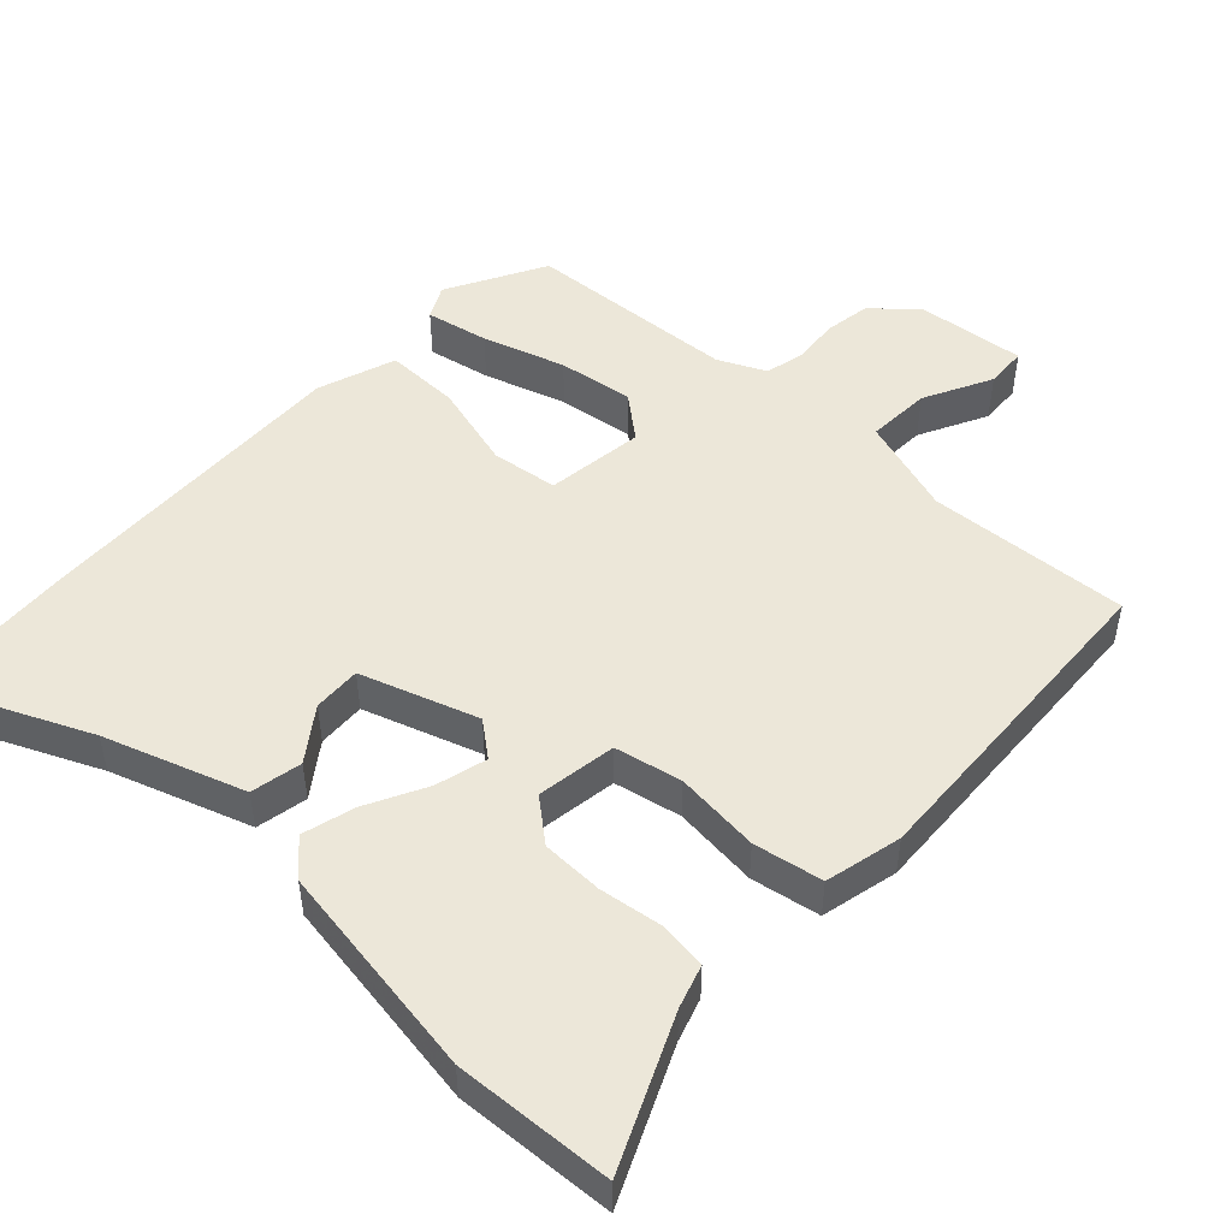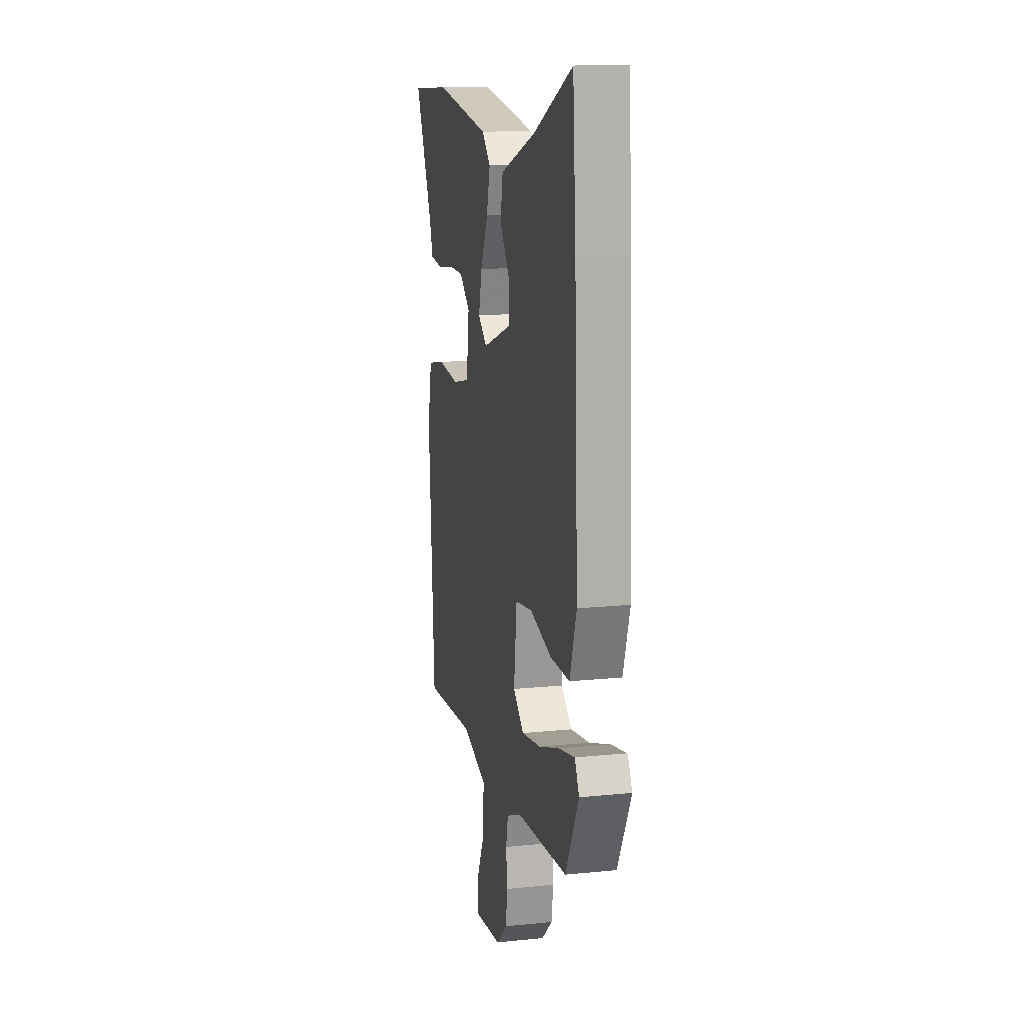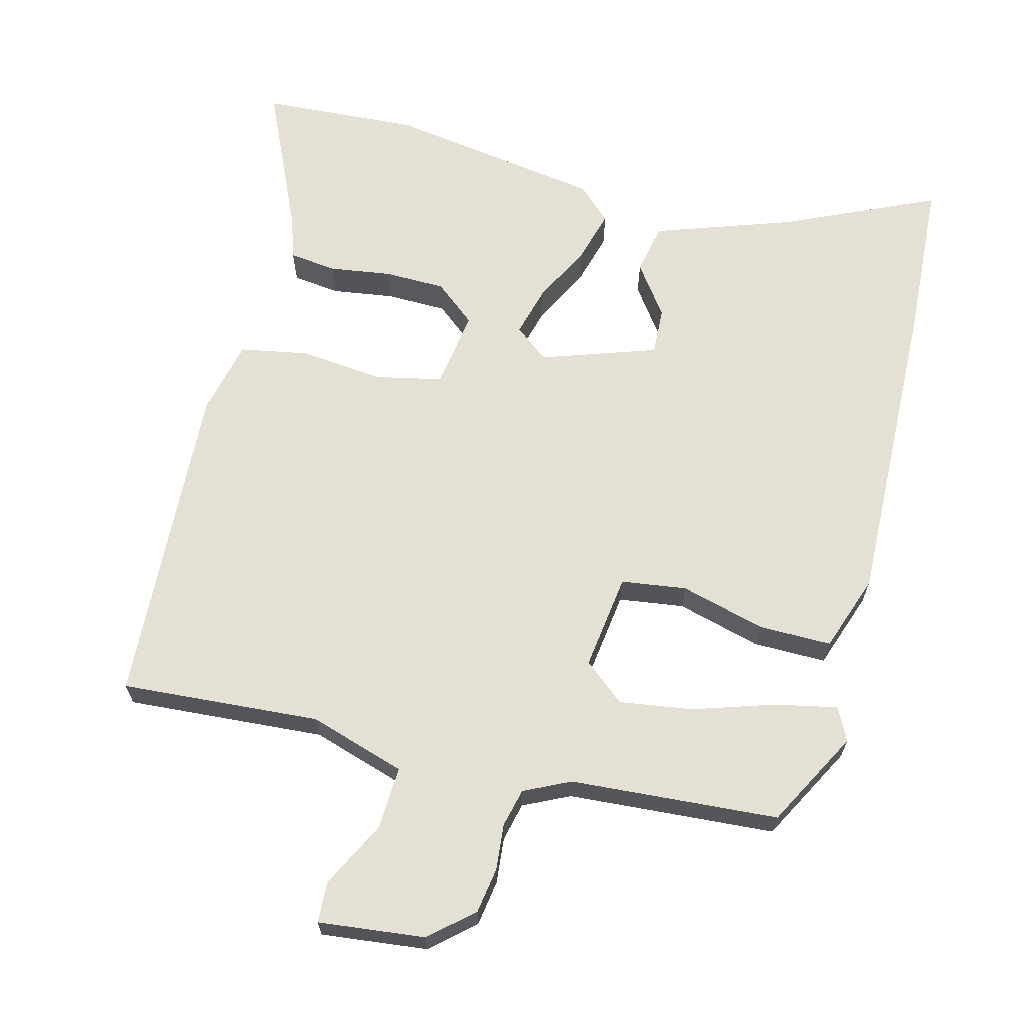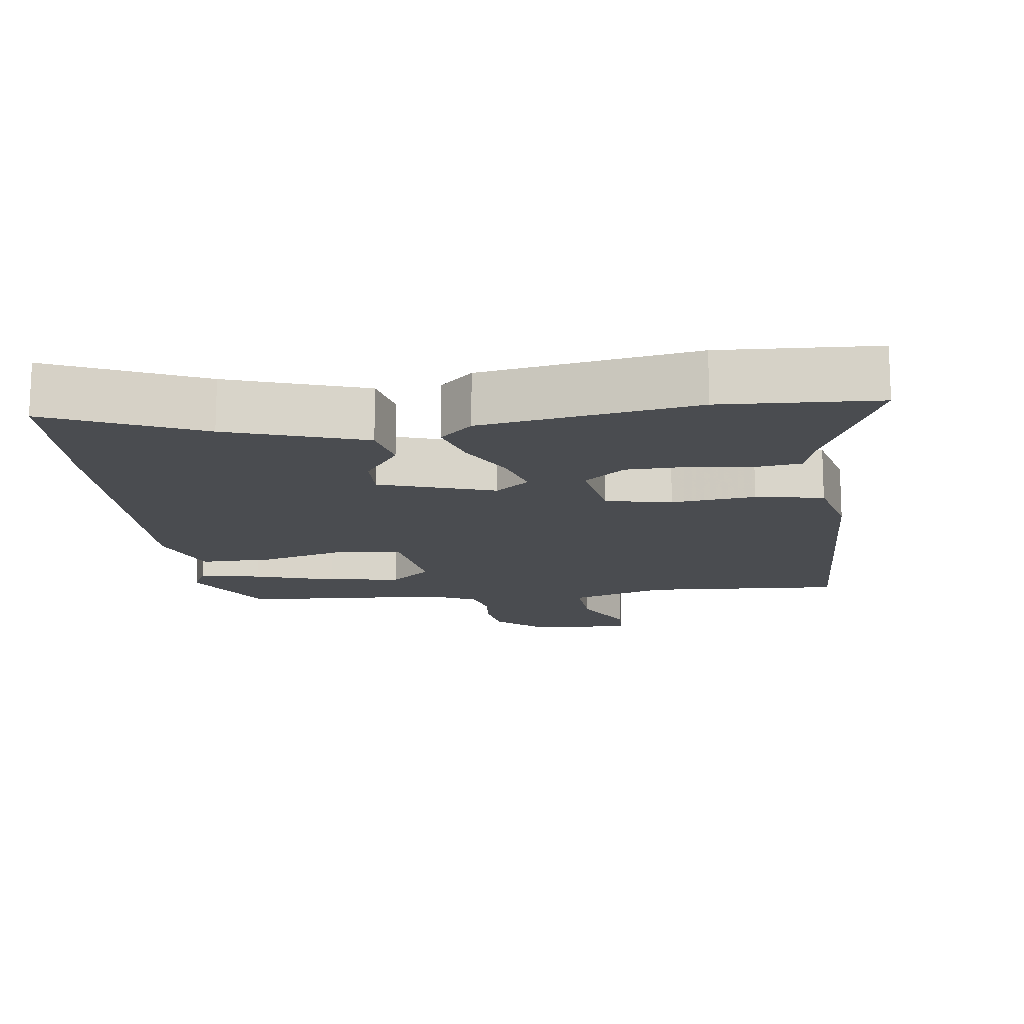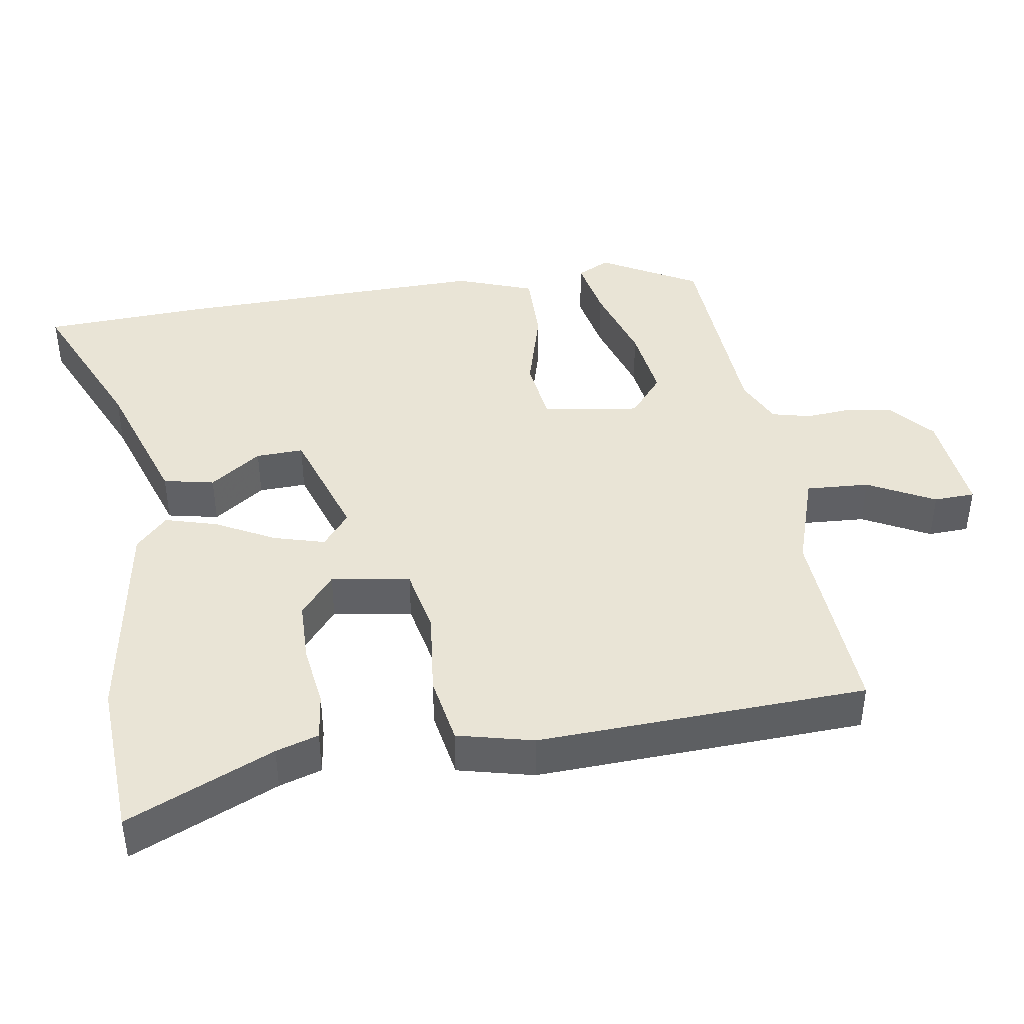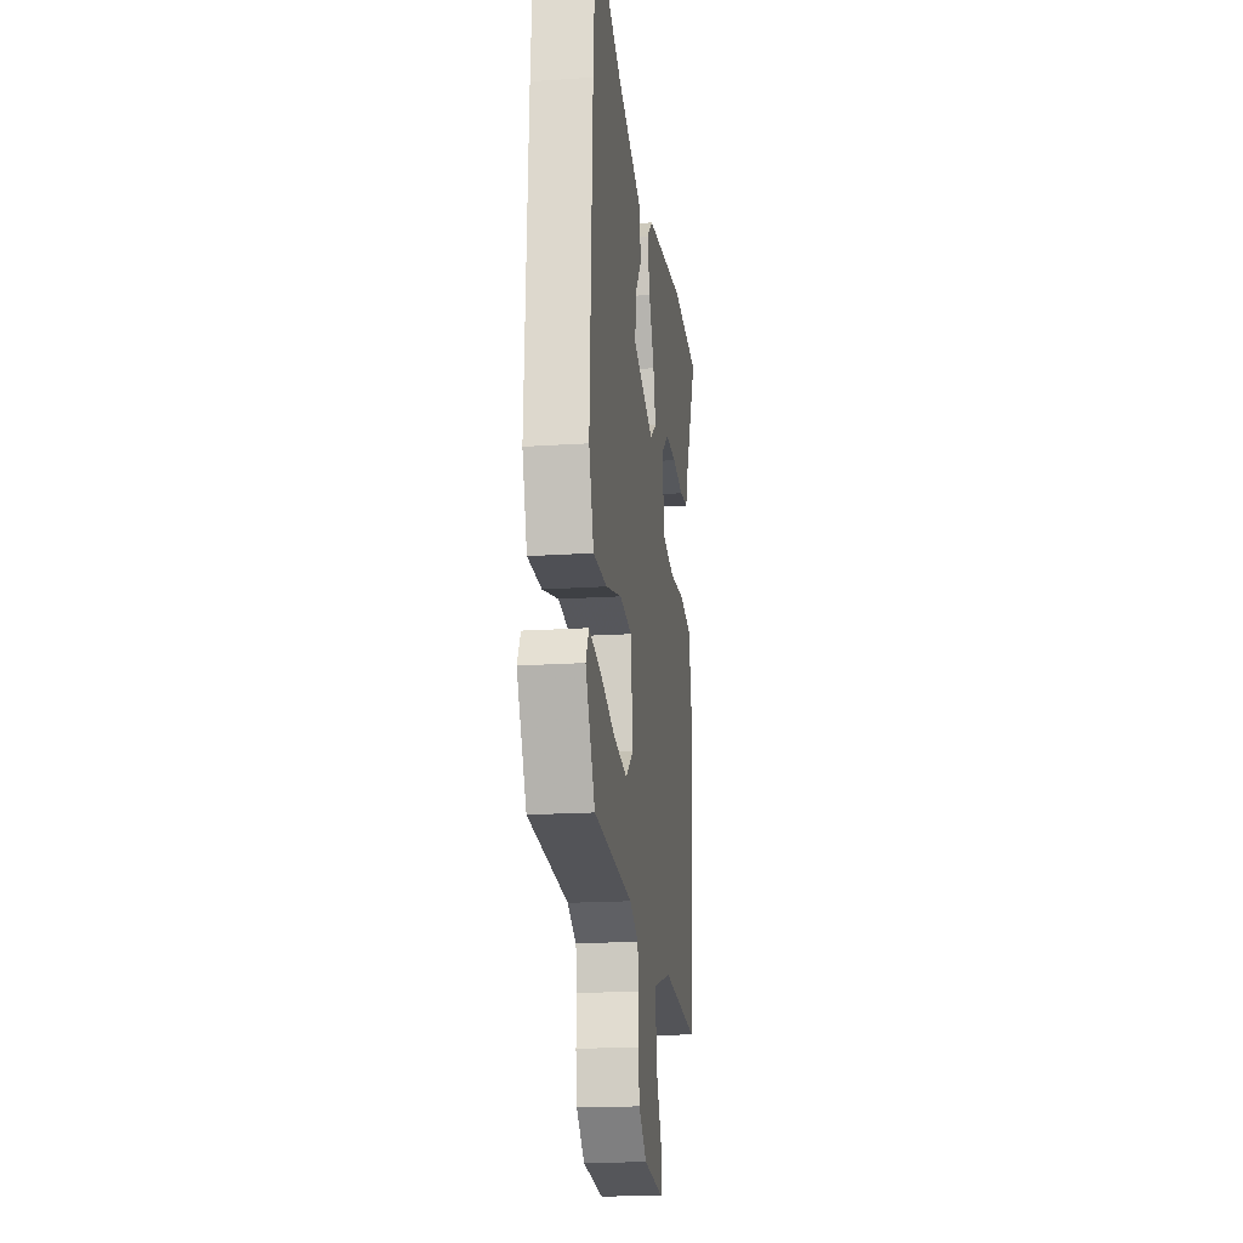
<metadata>
{"format":"obj","ext":"obj","renderer":"f3d","projection":"perspective","resolution":1024,"background":"white","views":[{"elev":49.8,"azim":44.1,"up":"+Y"},{"elev":14.5,"azim":-102.4,"up":"+Z"},{"elev":65.9,"azim":-164.7,"up":"+Y"},{"elev":-14.9,"azim":8.9,"up":"+Y"},{"elev":42.4,"azim":82.4,"up":"+Y"},{"elev":-18.7,"azim":-82.7,"up":"+Z"}]}
</metadata>
<code>
v -0.51 0.07 0.369
v -0.493 0.07 0.595
v -0.283 0.07 0.496
v -0.092 0.07 0.427
v -0.079 0.07 0.356
v -0.131 0.07 0.286
v -0.135 0.07 0.22
v 0.025 0.07 0.163
v 0.073 0.07 0.2
v 0.055 0.07 0.271
v 0.014 0.07 0.354
v -0.005 0.07 0.427
v 0.042 0.07 0.47
v 0.344 0.07 0.512
v 0.563 0.07 0.495
v 0.468 0.07 0.293
v 0.448 0.07 0.234
v 0.382 0.07 0.227
v 0.295 0.07 0.241
v 0.21 0.07 0.241
v 0.152 0.07 0.195
v 0.167 0.07 0.085
v 0.259 0.07 0.064
v 0.377 0.07 0.074
v 0.472 0.07 0.055
v 0.495 0.07 -0.051
v 0.464 0.07 -0.508
v 0.187 0.07 -0.484
v 0.052 0.07 -0.524
v 0.055 0.07 -0.612
v 0.101 0.07 -0.706
v 0.097 0.07 -0.763
v -0.051 0.07 -0.744
v -0.11 0.07 -0.691
v -0.119 0.07 -0.627
v -0.112 0.07 -0.563
v -0.124 0.07 -0.509
v -0.188 0.07 -0.477
v -0.478 0.07 -0.452
v -0.549 0.07 -0.316
v -0.525 0.07 -0.271
v -0.439 0.07 -0.29
v -0.327 0.07 -0.328
v -0.224 0.07 -0.345
v -0.166 0.07 -0.299
v -0.182 0.07 -0.164
v -0.273 0.07 -0.15
v -0.392 0.07 -0.18
v -0.494 0.07 -0.179
v -0.53 0.07 -0.071
v -0.51 0 0.369
v -0.493 0 0.595
v -0.283 0 0.496
v -0.092 0 0.427
v -0.079 0 0.356
v -0.131 0 0.286
v -0.135 0 0.22
v 0.025 0 0.163
v 0.073 0 0.2
v 0.055 0 0.271
v 0.014 0 0.354
v -0.005 0 0.427
v 0.042 0 0.47
v 0.344 0 0.512
v 0.563 0 0.495
v 0.468 0 0.293
v 0.448 0 0.234
v 0.382 0 0.227
v 0.295 0 0.241
v 0.21 0 0.241
v 0.152 0 0.195
v 0.167 0 0.085
v 0.259 0 0.064
v 0.377 0 0.074
v 0.472 0 0.055
v 0.495 0 -0.051
v 0.464 0 -0.508
v 0.187 0 -0.484
v 0.052 0 -0.524
v 0.055 0 -0.612
v 0.101 0 -0.706
v 0.097 0 -0.763
v -0.051 0 -0.744
v -0.11 0 -0.691
v -0.119 0 -0.627
v -0.112 0 -0.563
v -0.124 0 -0.509
v -0.188 0 -0.477
v -0.478 0 -0.452
v -0.549 0 -0.316
v -0.525 0 -0.271
v -0.439 0 -0.29
v -0.327 0 -0.328
v -0.224 0 -0.345
v -0.166 0 -0.299
v -0.182 0 -0.164
v -0.273 0 -0.15
v -0.392 0 -0.18
v -0.494 0 -0.179
v -0.53 0 -0.071
f 1 2 3
f 50 1 3
f 49 50 3
f 48 49 3
f 47 48 3
f 46 47 3
f 41 42 43
f 40 41 43
f 39 40 43
f 38 39 43
f 37 38 43 44
f 34 35 36
f 33 34 36
f 32 33 36
f 31 32 36
f 30 31 36
f 29 30 36 37
f 37 44 45
f 29 37 45
f 28 29 45
f 28 45 46
f 27 28 46
f 26 27 46
f 25 26 46
f 24 25 46
f 23 24 46
f 16 17 18 19
f 16 19 20
f 15 16 20
f 14 15 20
f 13 14 20
f 12 13 20
f 11 12 20
f 10 11 20
f 9 10 20 21
f 3 4 5 6
f 3 6 7
f 46 3 7
f 22 23 46
f 21 22 46
f 9 21 46
f 8 9 46
f 7 8 46
f 53 52 51
f 53 51 100
f 53 100 99
f 53 99 98
f 53 98 97
f 53 97 96
f 93 92 91
f 93 91 90
f 93 90 89
f 93 89 88
f 94 93 88 87
f 86 85 84
f 86 84 83
f 86 83 82
f 86 82 81
f 86 81 80
f 87 86 80 79
f 95 94 87
f 95 87 79
f 95 79 78
f 96 95 78
f 96 78 77
f 96 77 76
f 96 76 75
f 96 75 74
f 96 74 73
f 69 68 67 66
f 70 69 66
f 70 66 65
f 70 65 64
f 70 64 63
f 70 63 62
f 70 62 61
f 70 61 60
f 71 70 60 59
f 56 55 54 53
f 57 56 53
f 57 53 96
f 96 73 72
f 96 72 71
f 96 71 59
f 96 59 58
f 96 58 57
f 1 51 52 2
f 2 52 53 3
f 3 53 54 4
f 4 54 55 5
f 5 55 56 6
f 6 56 57 7
f 7 57 58 8
f 8 58 59 9
f 9 59 60 10
f 10 60 61 11
f 11 61 62 12
f 12 62 63 13
f 13 63 64 14
f 14 64 65 15
f 15 65 66 16
f 16 66 67 17
f 17 67 68 18
f 18 68 69 19
f 19 69 70 20
f 20 70 71 21
f 21 71 72 22
f 22 72 73 23
f 23 73 74 24
f 24 74 75 25
f 25 75 76 26
f 26 76 77 27
f 27 77 78 28
f 28 78 79 29
f 29 79 80 30
f 30 80 81 31
f 31 81 82 32
f 32 82 83 33
f 33 83 84 34
f 34 84 85 35
f 35 85 86 36
f 36 86 87 37
f 37 87 88 38
f 38 88 89 39
f 39 89 90 40
f 40 90 91 41
f 41 91 92 42
f 42 92 93 43
f 43 93 94 44
f 44 94 95 45
f 45 95 96 46
f 46 96 97 47
f 47 97 98 48
f 48 98 99 49
f 49 99 100 50
f 50 100 51 1

</code>
